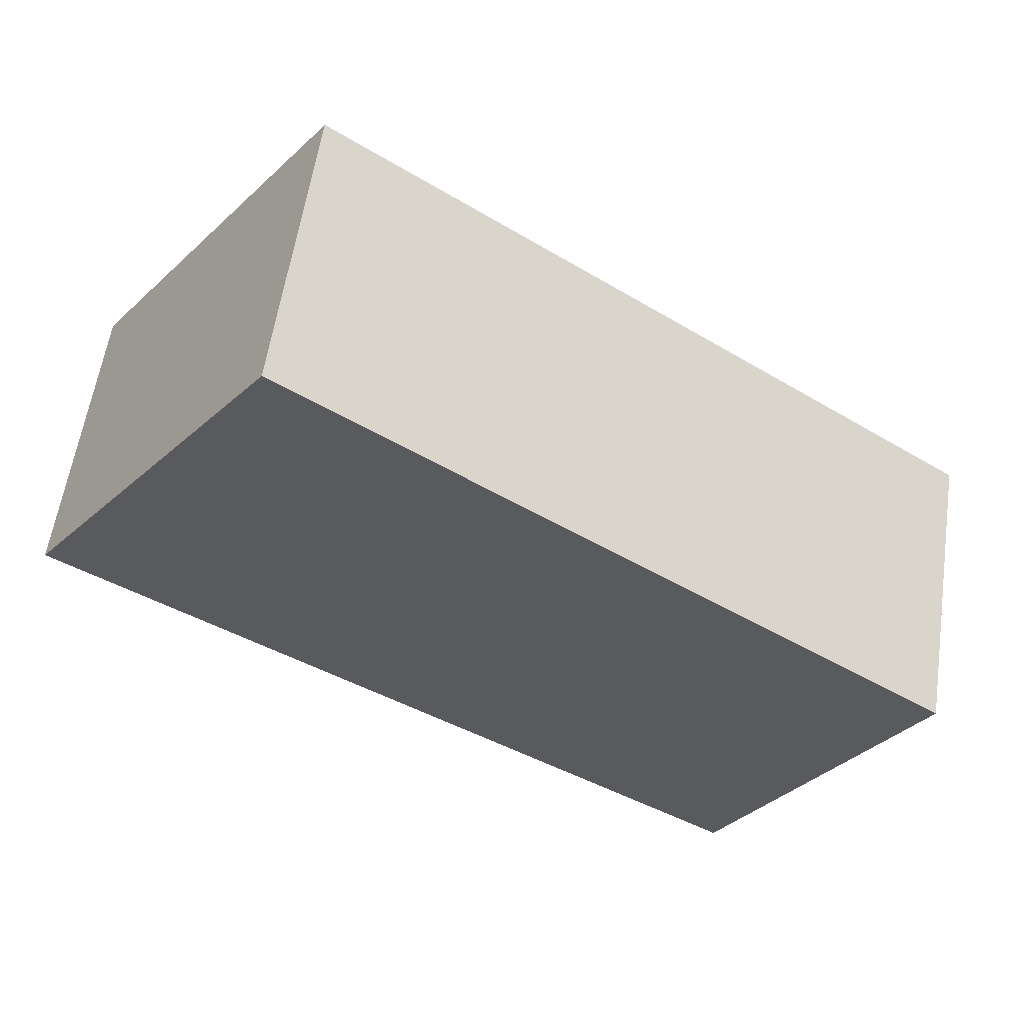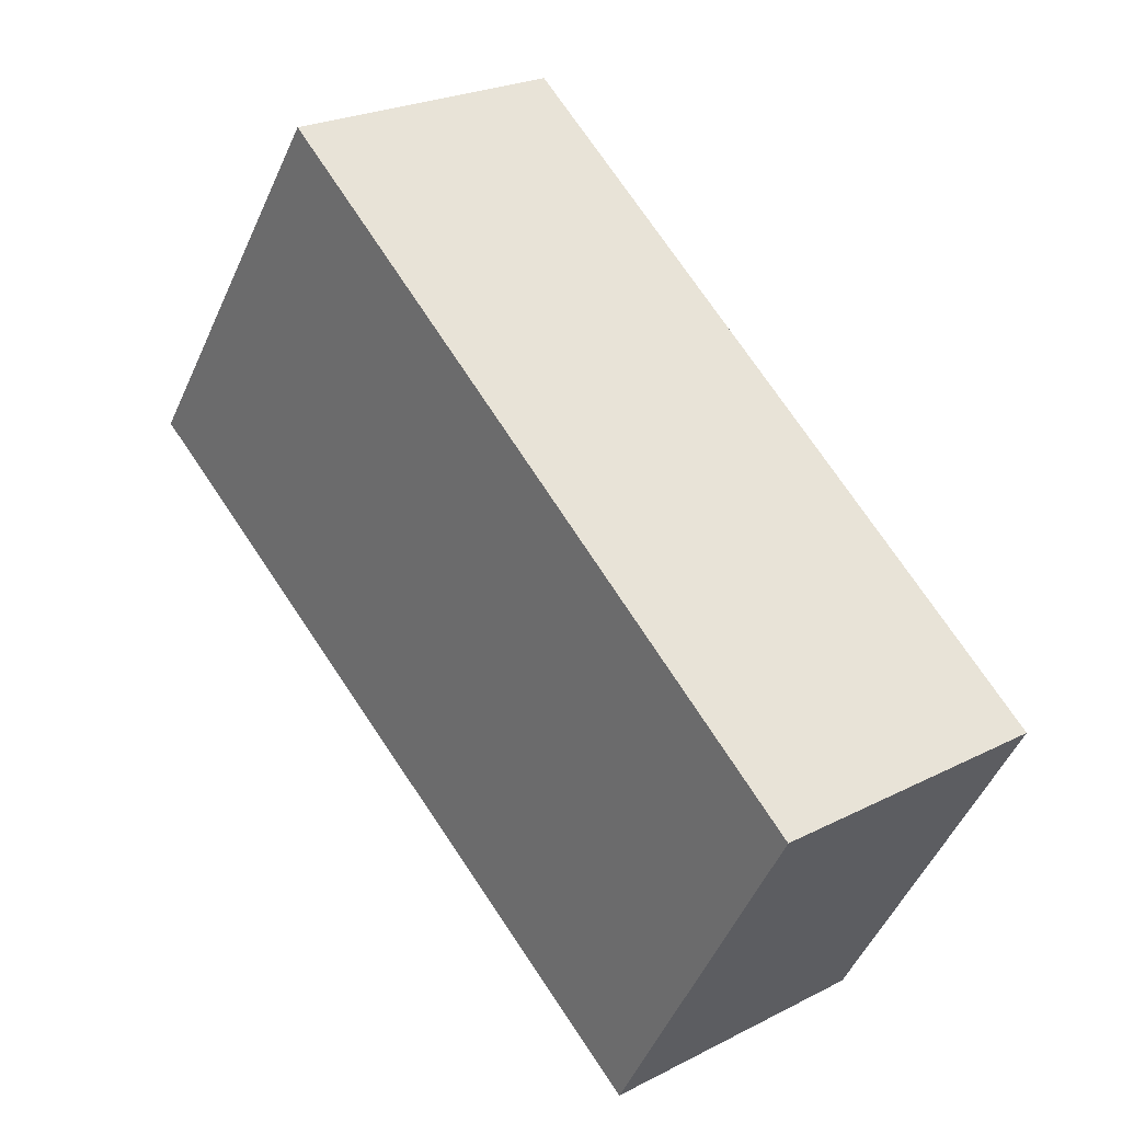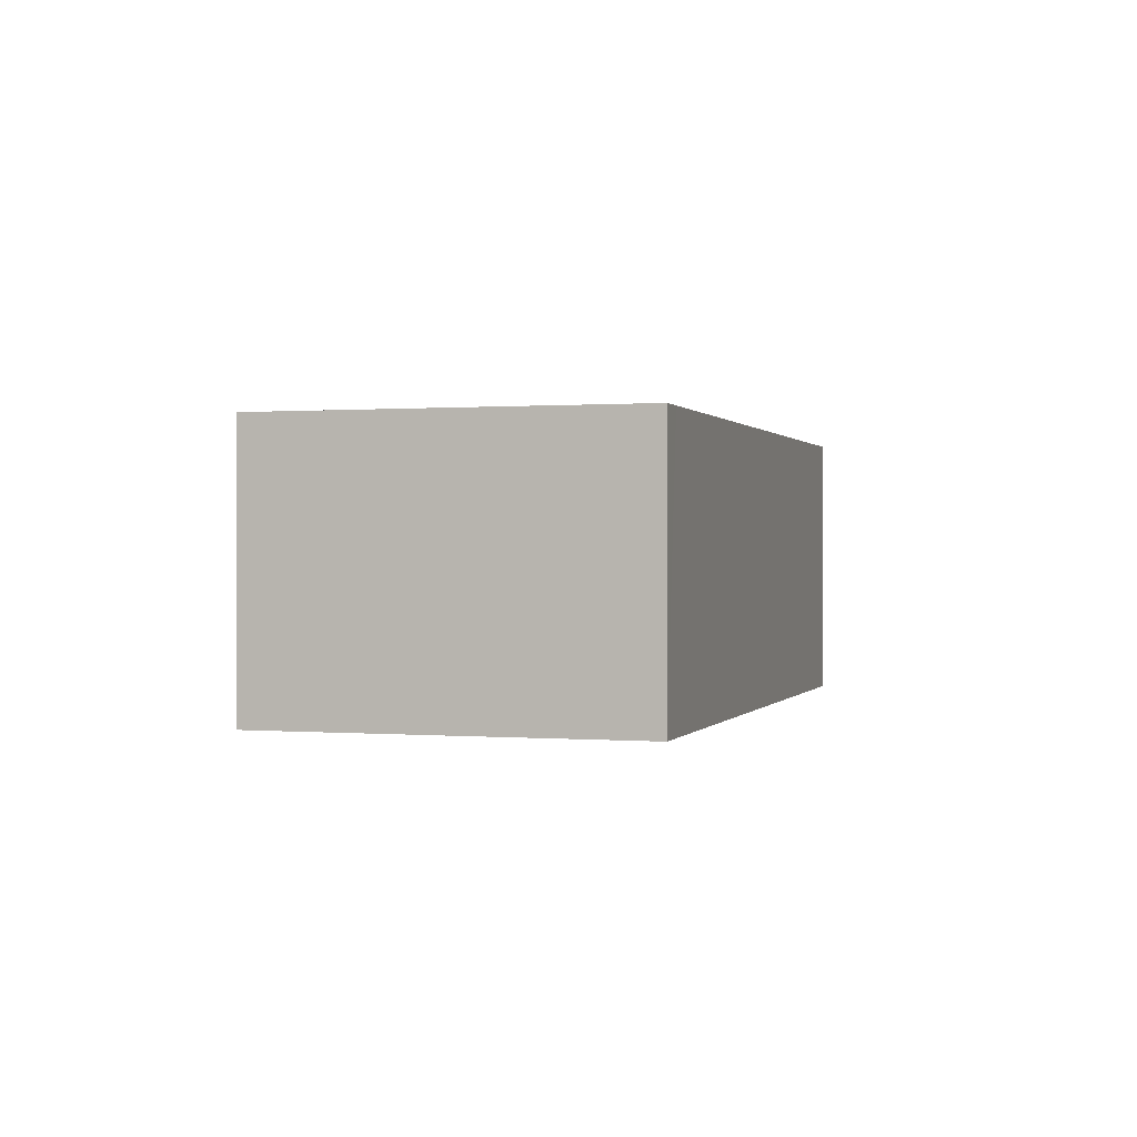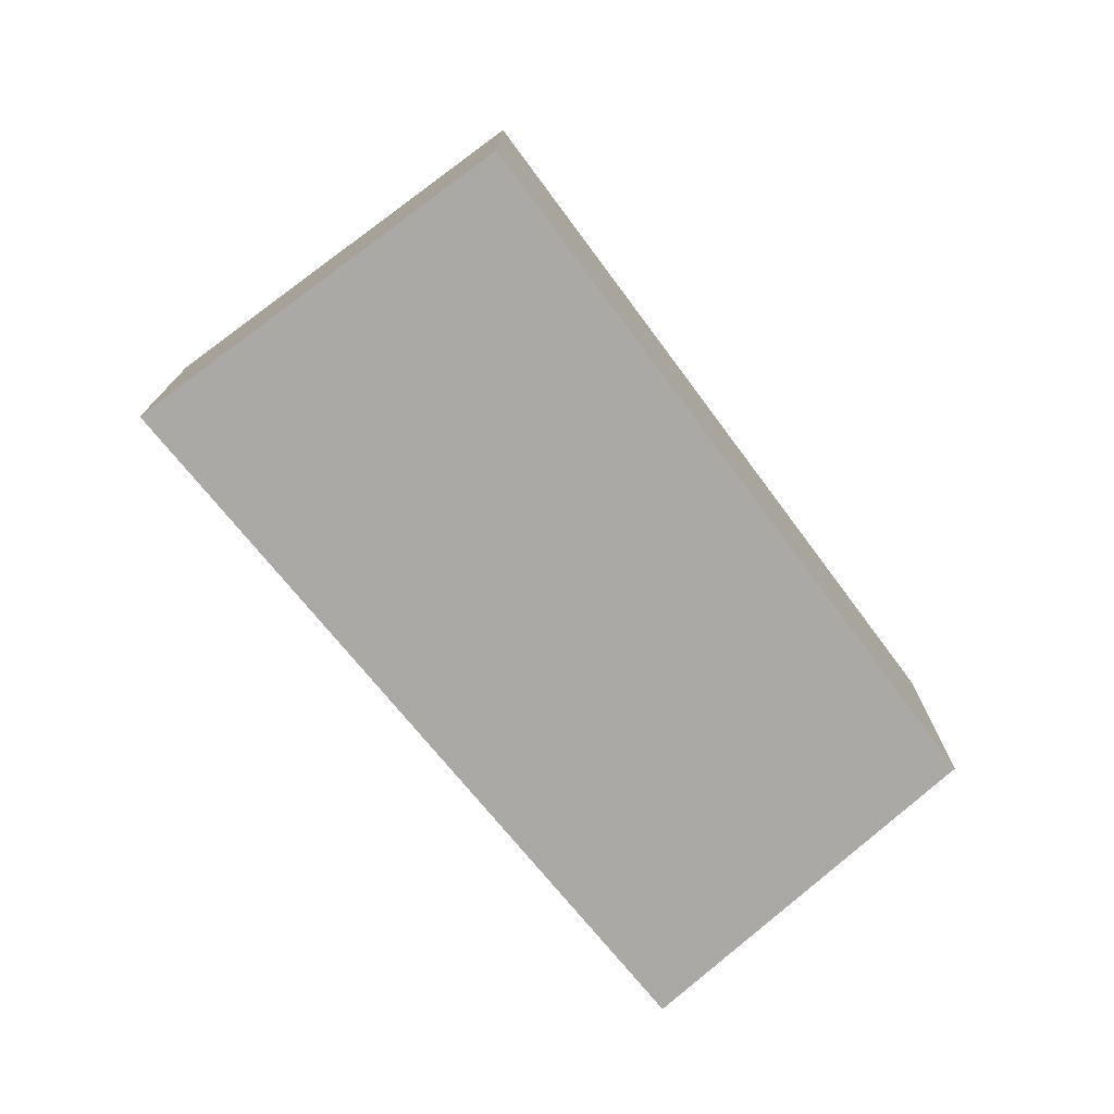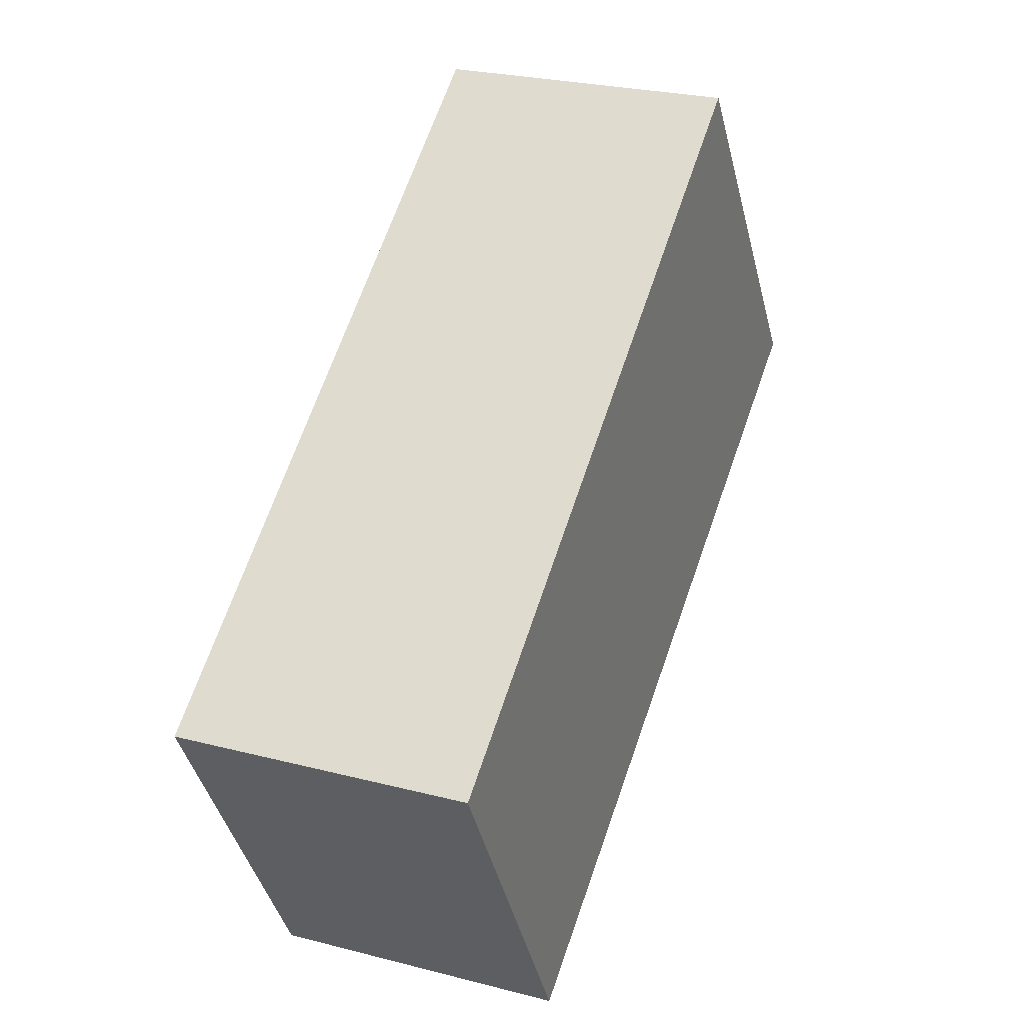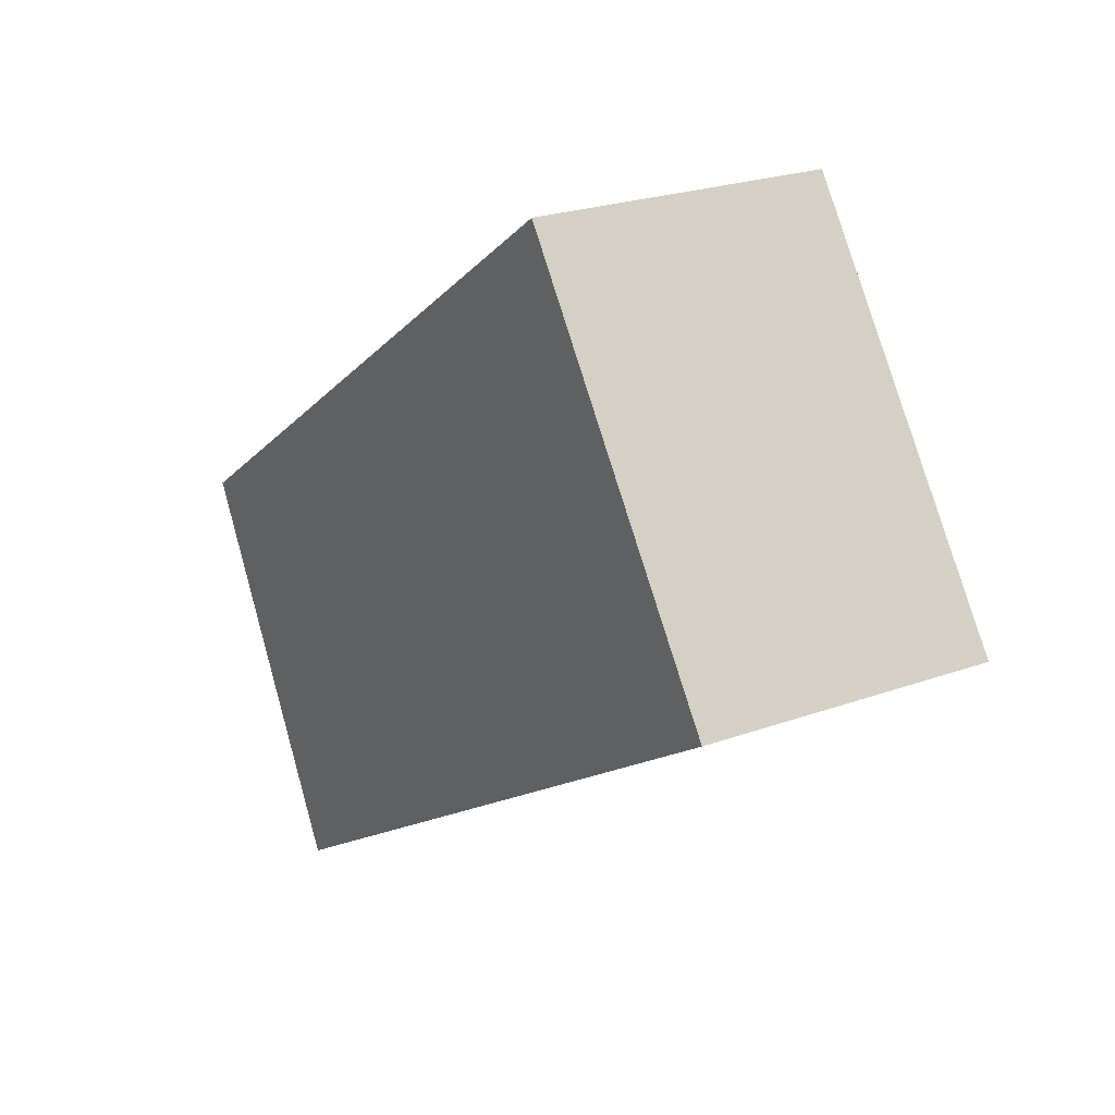
<metadata>
{"format":"obj","ext":"obj","renderer":"f3d","projection":"perspective","resolution":1024,"background":"white","views":[{"elev":57.9,"azim":8.4,"up":"+Z"},{"elev":24.3,"azim":49.9,"up":"+Z"},{"elev":0.4,"azim":137.6,"up":"+Y"},{"elev":-75.3,"azim":-18.5,"up":"+Y"},{"elev":26.0,"azim":112.3,"up":"+Z"},{"elev":23.6,"azim":-121.4,"up":"+Z"}]}
</metadata>
<code>
v  4.958 2.117 -3.116
v  6.391 2.117 -1.087
v  5.177 2.117 -3.254
v  6.632 2.117 -0.657
v  1.872 2.117 2.651
v  0 2.117 1.296e-16
v  5.177 1.993e-16 -3.254
v  0 0 0
v  4.958 1.908e-16 -3.116
v  1.872 -1.623e-16 2.651
v  6.632 4.023e-17 -0.657
v  6.391 6.656e-17 -1.087
g defaultobject
f 1 2 3
f 2 1 4
f 4 1 5
f 5 1 6
f 7 1 3
f 1 7 6
f 6 7 8
f 8 7 9
f 8 5 6
f 5 8 10
f 10 4 5
f 4 10 11
f 2 7 3
f 7 2 4
f 7 4 12
f 12 4 11
f 12 9 7
f 9 12 8
f 8 12 10
f 10 12 11

</code>
